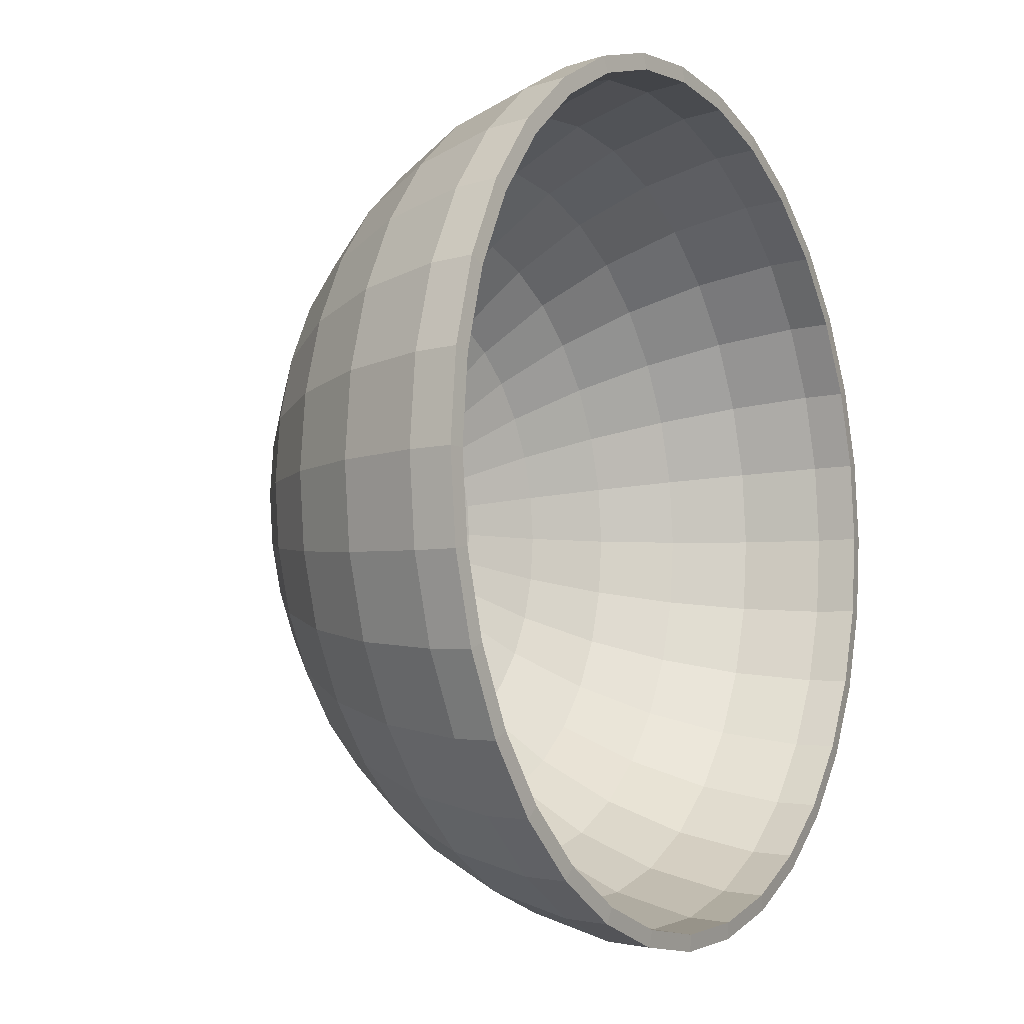
<metadata>
{"format":"obj","ext":"obj","renderer":"f3d","projection":"perspective","resolution":1024,"background":"white","views":[{"elev":-6.7,"azim":-59.5,"up":"+Z"}]}
</metadata>
<code>
o Sphere.001_Sphere.001_Sphere.001_Sphere.003
v 0.6062 5.122 0.9086
v 0.5642 5.122 0.9127
v 0.5772 5.157 0.9784
v 0.6062 5.157 0.9756
v 0.6062 5.073 0.8498
v 0.5527 5.073 0.8551
v 0.6062 5.015 0.8016
v 0.5433 5.015 0.8078
v 0.6062 4.948 0.7658
v 0.5363 4.948 0.7727
v 0.6062 4.875 0.7438
v 0.532 4.875 0.7511
v 0.6062 4.837 0.74
v 0.5313 4.837 0.7474
v 0.6062 5.18 1.048
v 0.5914 5.18 1.05
v 0.6062 5.187 1.124
v 0.5772 5.18 1.054
v 0.5494 5.157 0.9869
v 0.5238 5.122 0.925
v 0.5013 5.073 0.8707
v 0.4829 5.015 0.8262
v 0.4691 4.948 0.7931
v 0.4607 4.875 0.7727
v 0.4593 4.837 0.7693
v 0.4271 5.015 0.8559
v 0.4539 5.073 0.896
v 0.4072 4.948 0.8262
v 0.395 4.875 0.8078
v 0.3929 4.837 0.8047
v 0.5642 5.18 1.061
v 0.5238 5.157 1.001
v 0.4865 5.122 0.9449
v 0.5013 5.157 1.019
v 0.5527 5.18 1.07
v 0.4539 5.122 0.9716
v 0.4124 5.073 0.9301
v 0.3783 5.015 0.896
v 0.353 4.948 0.8707
v 0.3374 4.875 0.8551
v 0.3347 4.837 0.8525
v 0.3084 4.948 0.925
v 0.3382 5.015 0.9449
v 0.2901 4.875 0.9127
v 0.287 4.837 0.9106
v 0.5433 5.18 1.082
v 0.4829 5.157 1.042
v 0.4271 5.122 1.004
v 0.3783 5.073 0.9716
v 0.4072 5.122 1.042
v 0.4691 5.157 1.067
v 0.353 5.073 1.019
v 0.3084 5.015 1.001
v 0.2753 4.948 0.9869
v 0.255 4.875 0.9784
v 0.2515 4.837 0.977
v 0.5363 5.18 1.095
v 0.2333 4.875 1.05
v 0.255 4.948 1.054
v 0.2297 4.837 1.049
v 0.532 5.18 1.109
v 0.4607 5.157 1.095
v 0.395 5.122 1.082
v 0.3374 5.073 1.07
v 0.2901 5.015 1.061
v 0.3908 5.122 1.124
v 0.4579 5.157 1.124
v 0.3321 5.073 1.124
v 0.2839 5.015 1.124
v 0.2481 4.948 1.124
v 0.226 4.875 1.124
v 0.2223 4.837 1.124
v 0.5306 5.18 1.124
v 0.2333 4.875 1.198
v 0.255 4.948 1.194
v 0.2297 4.837 1.199
v 0.532 5.18 1.139
v 0.4607 5.157 1.153
v 0.395 5.122 1.166
v 0.3374 5.073 1.177
v 0.2901 5.015 1.187
v 0.353 5.073 1.229
v 0.4072 5.122 1.206
v 0.3084 5.015 1.247
v 0.2753 4.948 1.261
v 0.255 4.875 1.269
v 0.2515 4.837 1.271
v 0.5363 5.18 1.153
v 0.4691 5.157 1.181
v 0.287 4.837 1.337
v 0.2901 4.875 1.335
v 0.5433 5.18 1.166
v 0.4829 5.157 1.206
v 0.4271 5.122 1.244
v 0.3783 5.073 1.276
v 0.3382 5.015 1.303
v 0.3084 4.948 1.323
v 0.4124 5.073 1.318
v 0.4539 5.122 1.276
v 0.3783 5.015 1.352
v 0.353 4.948 1.377
v 0.3374 4.875 1.393
v 0.3347 4.837 1.395
v 0.5527 5.18 1.177
v 0.5013 5.157 1.229
v 0.3929 4.837 1.443
v 0.395 4.875 1.44
v 0.5642 5.18 1.187
v 0.5238 5.157 1.247
v 0.4865 5.122 1.303
v 0.4539 5.073 1.352
v 0.4271 5.015 1.392
v 0.4072 4.948 1.422
v 0.4829 5.015 1.422
v 0.5013 5.073 1.377
v 0.4691 4.948 1.455
v 0.4607 4.875 1.475
v 0.4593 4.837 1.479
v 0.5772 5.18 1.194
v 0.5494 5.157 1.261
v 0.5238 5.122 1.323
v 0.5772 5.157 1.269
v 0.5914 5.18 1.198
v 0.5642 5.122 1.335
v 0.5527 5.073 1.393
v 0.5433 5.015 1.44
v 0.5363 4.948 1.475
v 0.532 4.875 1.497
v 0.5313 4.837 1.5
v 0.6062 4.948 1.482
v 0.6062 5.015 1.446
v 0.6062 4.875 1.504
v 0.6062 4.837 1.508
v 0.6062 5.18 1.2
v 0.6062 5.157 1.272
v 0.6062 5.122 1.339
v 0.6062 5.073 1.398
v 0.6351 5.157 1.269
v 0.6209 5.18 1.198
v 0.6482 5.122 1.335
v 0.6597 5.073 1.393
v 0.6691 5.015 1.44
v 0.676 4.948 1.475
v 0.6804 4.875 1.497
v 0.6811 4.837 1.5
v 0.7432 4.948 1.455
v 0.7295 5.015 1.422
v 0.7517 4.875 1.475
v 0.7531 4.837 1.479
v 0.6351 5.18 1.194
v 0.6629 5.157 1.261
v 0.6886 5.122 1.323
v 0.7111 5.073 1.377
v 0.7258 5.122 1.303
v 0.6886 5.157 1.247
v 0.7585 5.073 1.352
v 0.7852 5.015 1.392
v 0.8051 4.948 1.422
v 0.8174 4.875 1.44
v 0.8195 4.837 1.443
v 0.6482 5.18 1.187
v 0.875 4.875 1.393
v 0.8594 4.948 1.377
v 0.8776 4.837 1.395
v 0.6597 5.18 1.177
v 0.7111 5.157 1.229
v 0.7585 5.122 1.276
v 0.8 5.073 1.318
v 0.8341 5.015 1.352
v 0.7852 5.122 1.244
v 0.7295 5.157 1.206
v 0.8341 5.073 1.276
v 0.8742 5.015 1.303
v 0.9039 4.948 1.323
v 0.9223 4.875 1.335
v 0.9254 4.837 1.337
v 0.6691 5.18 1.166
v 0.9574 4.875 1.269
v 0.937 4.948 1.261
v 0.9608 4.837 1.271
v 0.676 5.18 1.153
v 0.7432 5.157 1.181
v 0.8051 5.122 1.206
v 0.8594 5.073 1.229
v 0.9039 5.015 1.247
v 0.875 5.073 1.177
v 0.8174 5.122 1.166
v 0.9223 5.015 1.187
v 0.9574 4.948 1.194
v 0.979 4.875 1.198
v 0.9827 4.837 1.199
v 0.6804 5.18 1.139
v 0.7517 5.157 1.153
v 0.9901 4.837 1.124
v 0.9863 4.875 1.124
v 0.6818 5.18 1.124
v 0.7545 5.157 1.124
v 0.8215 5.122 1.124
v 0.8803 5.073 1.124
v 0.9285 5.015 1.124
v 0.9643 4.948 1.124
v 0.9223 5.015 1.061
v 0.875 5.073 1.07
v 0.9574 4.948 1.054
v 0.979 4.875 1.05
v 0.9827 4.837 1.049
v 0.6804 5.18 1.109
v 0.7517 5.157 1.095
v 0.8174 5.122 1.082
v 0.676 5.18 1.095
v 0.7432 5.157 1.067
v 0.8051 5.122 1.042
v 0.8594 5.073 1.019
v 0.9039 5.015 1.001
v 0.937 4.948 0.9869
v 0.9574 4.875 0.9784
v 0.9608 4.837 0.977
v 0.8742 5.015 0.9449
v 0.8341 5.073 0.9716
v 0.9039 4.948 0.925
v 0.9223 4.875 0.9127
v 0.9254 4.837 0.9106
v 0.6691 5.18 1.082
v 0.7295 5.157 1.042
v 0.7852 5.122 1.004
v 0.7111 5.157 1.019
v 0.6597 5.18 1.07
v 0.7585 5.122 0.9716
v 0.8 5.073 0.9301
v 0.8341 5.015 0.896
v 0.8594 4.948 0.8707
v 0.875 4.875 0.8551
v 0.8776 4.837 0.8525
v 0.8051 4.948 0.8262
v 0.7852 5.015 0.8559
v 0.8174 4.875 0.8078
v 0.8195 4.837 0.8047
v 0.6482 5.18 1.061
v 0.6886 5.157 1.001
v 0.7258 5.122 0.9449
v 0.7585 5.073 0.896
v 0.6629 5.157 0.9869
v 0.6351 5.18 1.054
v 0.6886 5.122 0.925
v 0.7111 5.073 0.8707
v 0.7295 5.015 0.8262
v 0.7432 4.948 0.7931
v 0.7517 4.875 0.7727
v 0.7531 4.837 0.7693
v 0.676 4.948 0.7727
v 0.6691 5.015 0.8078
v 0.6804 4.875 0.7511
v 0.6811 4.837 0.7474
v 0.6209 5.18 1.05
v 0.6351 5.157 0.9784
v 0.6482 5.122 0.9127
v 0.6597 5.073 0.8551
v 0.6062 5.11 0.9167
v 0.6062 5.144 0.9812
v 0.5783 5.144 0.9839
v 0.5658 5.11 0.9207
v 0.6062 5.063 0.8601
v 0.5547 5.063 0.8652
v 0.6062 5.007 0.8137
v 0.5457 5.007 0.8196
v 0.6062 4.942 0.7792
v 0.5389 4.942 0.7858
v 0.6062 4.872 0.7579
v 0.5348 4.872 0.765
v 0.6062 4.836 0.7544
v 0.5341 4.836 0.7615
v 0.6062 5.165 1.051
v 0.6062 5.173 1.124
v 0.592 5.165 1.053
v 0.5784 5.165 1.057
v 0.5516 5.144 0.9921
v 0.5269 5.11 0.9324
v 0.5052 5.063 0.8802
v 0.4875 5.007 0.8373
v 0.4743 4.942 0.8054
v 0.4661 4.872 0.7858
v 0.4648 4.836 0.7826
v 0.4596 5.063 0.9046
v 0.4338 5.007 0.866
v 0.4147 4.942 0.8373
v 0.4029 4.872 0.8196
v 0.4009 4.836 0.8167
v 0.5658 5.165 1.063
v 0.5269 5.144 1.005
v 0.491 5.11 0.9516
v 0.5548 5.165 1.072
v 0.5053 5.144 1.023
v 0.4596 5.11 0.9774
v 0.4196 5.063 0.9374
v 0.3868 5.007 0.9045
v 0.3624 4.942 0.8802
v 0.3474 4.872 0.8651
v 0.3449 4.836 0.8626
v 0.3482 5.007 0.9516
v 0.3196 4.942 0.9324
v 0.3019 4.872 0.9206
v 0.299 4.836 0.9186
v 0.5457 5.165 1.084
v 0.4875 5.144 1.045
v 0.4339 5.11 1.009
v 0.3868 5.063 0.9774
v 0.4743 5.144 1.069
v 0.4147 5.11 1.045
v 0.3625 5.063 1.023
v 0.3196 5.007 1.005
v 0.2877 4.942 0.992
v 0.2681 4.872 0.9839
v 0.2648 4.836 0.9825
v 0.539 5.165 1.096
v 0.2681 4.942 1.057
v 0.2473 4.872 1.053
v 0.2438 4.836 1.052
v 0.5349 5.165 1.11
v 0.4662 5.144 1.096
v 0.4029 5.11 1.083
v 0.3475 5.063 1.072
v 0.3019 5.007 1.063
v 0.4635 5.144 1.124
v 0.3989 5.11 1.124
v 0.3424 5.063 1.124
v 0.296 5.007 1.124
v 0.2615 4.942 1.124
v 0.2402 4.872 1.124
v 0.2367 4.836 1.124
v 0.5335 5.165 1.124
v 0.2681 4.942 1.191
v 0.2473 4.872 1.195
v 0.2438 4.836 1.196
v 0.5349 5.165 1.138
v 0.4662 5.144 1.152
v 0.4029 5.11 1.164
v 0.3475 5.063 1.175
v 0.3019 5.007 1.184
v 0.4147 5.11 1.203
v 0.3625 5.063 1.225
v 0.3196 5.007 1.243
v 0.2877 4.942 1.256
v 0.2681 4.872 1.264
v 0.2648 4.836 1.265
v 0.539 5.165 1.152
v 0.4743 5.144 1.179
v 0.3019 4.872 1.327
v 0.299 4.836 1.329
v 0.5457 5.165 1.164
v 0.4875 5.144 1.203
v 0.4339 5.11 1.239
v 0.3868 5.063 1.27
v 0.3482 5.007 1.296
v 0.3196 4.942 1.315
v 0.4596 5.11 1.27
v 0.4196 5.063 1.31
v 0.3868 5.007 1.343
v 0.3624 4.942 1.368
v 0.3474 4.872 1.383
v 0.3449 4.836 1.385
v 0.5548 5.165 1.175
v 0.5053 5.144 1.225
v 0.4029 4.872 1.428
v 0.4009 4.836 1.431
v 0.5658 5.165 1.184
v 0.5269 5.144 1.243
v 0.491 5.11 1.296
v 0.4596 5.063 1.343
v 0.4338 5.007 1.382
v 0.4147 4.942 1.411
v 0.5052 5.063 1.368
v 0.4875 5.007 1.411
v 0.4743 4.942 1.442
v 0.4661 4.872 1.462
v 0.4648 4.836 1.465
v 0.5784 5.165 1.191
v 0.5516 5.144 1.256
v 0.5269 5.11 1.315
v 0.592 5.165 1.195
v 0.5783 5.144 1.264
v 0.5658 5.11 1.327
v 0.5547 5.063 1.383
v 0.5457 5.007 1.428
v 0.5389 4.942 1.462
v 0.5348 4.872 1.483
v 0.5341 4.836 1.486
v 0.6062 5.007 1.434
v 0.6062 4.942 1.469
v 0.6062 4.872 1.49
v 0.6062 4.836 1.493
v 0.6062 5.165 1.197
v 0.6062 5.144 1.267
v 0.6062 5.11 1.331
v 0.6062 5.063 1.388
v 0.6204 5.165 1.195
v 0.634 5.144 1.264
v 0.6466 5.11 1.327
v 0.6576 5.063 1.383
v 0.6667 5.007 1.428
v 0.6734 4.942 1.462
v 0.6776 4.872 1.483
v 0.6783 4.836 1.486
v 0.7249 5.007 1.411
v 0.7381 4.942 1.442
v 0.7462 4.872 1.462
v 0.7476 4.836 1.465
v 0.634 5.165 1.191
v 0.6608 5.144 1.256
v 0.6855 5.11 1.315
v 0.7071 5.063 1.368
v 0.6855 5.144 1.243
v 0.7213 5.11 1.296
v 0.7527 5.063 1.343
v 0.7785 5.007 1.382
v 0.7977 4.942 1.411
v 0.8095 4.872 1.428
v 0.8115 4.836 1.431
v 0.6466 5.165 1.184
v 0.8499 4.942 1.368
v 0.865 4.872 1.383
v 0.8674 4.836 1.385
v 0.6576 5.165 1.175
v 0.7071 5.144 1.225
v 0.7527 5.11 1.27
v 0.7927 5.063 1.31
v 0.8255 5.007 1.343
v 0.7248 5.144 1.203
v 0.7785 5.11 1.239
v 0.8255 5.063 1.27
v 0.8641 5.007 1.296
v 0.8928 4.942 1.315
v 0.9105 4.872 1.327
v 0.9134 4.836 1.329
v 0.6666 5.165 1.164
v 0.9247 4.942 1.256
v 0.9443 4.872 1.264
v 0.9475 4.836 1.265
v 0.6734 5.165 1.152
v 0.738 5.144 1.179
v 0.7977 5.11 1.203
v 0.8499 5.063 1.225
v 0.8928 5.007 1.243
v 0.8094 5.11 1.164
v 0.8649 5.063 1.175
v 0.9104 5.007 1.184
v 0.9443 4.942 1.191
v 0.9651 4.872 1.195
v 0.9686 4.836 1.196
v 0.6775 5.165 1.138
v 0.7462 5.144 1.152
v 0.9721 4.872 1.124
v 0.9757 4.836 1.124
v 0.6789 5.165 1.124
v 0.7489 5.144 1.124
v 0.8134 5.11 1.124
v 0.87 5.063 1.124
v 0.9164 5.007 1.124
v 0.9509 4.942 1.124
v 0.8649 5.063 1.072
v 0.9104 5.007 1.063
v 0.9443 4.942 1.057
v 0.9651 4.872 1.053
v 0.9686 4.836 1.052
v 0.6775 5.165 1.11
v 0.7462 5.144 1.096
v 0.8094 5.11 1.083
v 0.6734 5.165 1.096
v 0.738 5.144 1.069
v 0.7977 5.11 1.045
v 0.8499 5.063 1.023
v 0.8928 5.007 1.005
v 0.9247 4.942 0.992
v 0.9443 4.872 0.9839
v 0.9475 4.836 0.9825
v 0.8255 5.063 0.9774
v 0.8641 5.007 0.9516
v 0.8928 4.942 0.9324
v 0.9105 4.872 0.9206
v 0.9134 4.836 0.9186
v 0.6666 5.165 1.084
v 0.7248 5.144 1.045
v 0.7785 5.11 1.009
v 0.6576 5.165 1.072
v 0.7071 5.144 1.023
v 0.7527 5.11 0.9774
v 0.7927 5.063 0.9374
v 0.8255 5.007 0.9045
v 0.8499 4.942 0.8802
v 0.865 4.872 0.8651
v 0.8674 4.836 0.8626
v 0.7785 5.007 0.866
v 0.7977 4.942 0.8373
v 0.8095 4.872 0.8196
v 0.8115 4.836 0.8167
v 0.6466 5.165 1.063
v 0.6855 5.144 1.005
v 0.7213 5.11 0.9516
v 0.7527 5.063 0.9046
v 0.634 5.165 1.057
v 0.6608 5.144 0.9921
v 0.6855 5.11 0.9324
v 0.7071 5.063 0.8802
v 0.7249 5.007 0.8373
v 0.7381 4.942 0.8054
v 0.7462 4.872 0.7858
v 0.7476 4.836 0.7826
v 0.6667 5.007 0.8196
v 0.6734 4.942 0.7858
v 0.6776 4.872 0.765
v 0.6783 4.836 0.7615
v 0.6204 5.165 1.053
v 0.634 5.144 0.9839
v 0.6466 5.11 0.9207
v 0.6576 5.063 0.8652
f 1 2 3 4
f 5 6 2 1
f 7 8 6 5
f 9 10 8 7
f 11 12 10 9
f 13 14 12 11
f 15 16 17
f 4 3 16 15
f 16 18 17
f 3 19 18 16
f 2 20 19 3
f 6 21 20 2
f 8 22 21 6
f 10 23 22 8
f 12 24 23 10
f 14 25 24 12
f 22 26 27 21
f 23 28 26 22
f 24 29 28 23
f 25 30 29 24
f 18 31 17
f 19 32 31 18
f 20 33 32 19
f 21 27 33 20
f 32 34 35 31
f 33 36 34 32
f 27 37 36 33
f 26 38 37 27
f 28 39 38 26
f 29 40 39 28
f 30 41 40 29
f 31 35 17
f 39 42 43 38
f 40 44 42 39
f 41 45 44 40
f 35 46 17
f 34 47 46 35
f 36 48 47 34
f 37 49 48 36
f 38 43 49 37
f 48 50 51 47
f 49 52 50 48
f 43 53 52 49
f 42 54 53 43
f 44 55 54 42
f 45 56 55 44
f 46 57 17
f 47 51 57 46
f 55 58 59 54
f 56 60 58 55
f 57 61 17
f 51 62 61 57
f 50 63 62 51
f 52 64 63 50
f 53 65 64 52
f 54 59 65 53
f 63 66 67 62
f 64 68 66 63
f 65 69 68 64
f 59 70 69 65
f 58 71 70 59
f 60 72 71 58
f 61 73 17
f 62 67 73 61
f 71 74 75 70
f 72 76 74 71
f 73 77 17
f 67 78 77 73
f 66 79 78 67
f 68 80 79 66
f 69 81 80 68
f 70 75 81 69
f 80 82 83 79
f 81 84 82 80
f 75 85 84 81
f 74 86 85 75
f 76 87 86 74
f 77 88 17
f 78 89 88 77
f 79 83 89 78
f 87 90 91 86
f 88 92 17
f 89 93 92 88
f 83 94 93 89
f 82 95 94 83
f 84 96 95 82
f 85 97 96 84
f 86 91 97 85
f 95 98 99 94
f 96 100 98 95
f 97 101 100 96
f 91 102 101 97
f 90 103 102 91
f 92 104 17
f 93 105 104 92
f 94 99 105 93
f 103 106 107 102
f 104 108 17
f 105 109 108 104
f 99 110 109 105
f 98 111 110 99
f 100 112 111 98
f 101 113 112 100
f 102 107 113 101
f 112 114 115 111
f 113 116 114 112
f 107 117 116 113
f 106 118 117 107
f 108 119 17
f 109 120 119 108
f 110 121 120 109
f 111 115 121 110
f 120 122 123 119
f 121 124 122 120
f 115 125 124 121
f 114 126 125 115
f 116 127 126 114
f 117 128 127 116
f 118 129 128 117
f 119 123 17
f 127 130 131 126
f 128 132 130 127
f 129 133 132 128
f 123 134 17
f 122 135 134 123
f 124 136 135 122
f 125 137 136 124
f 126 131 137 125
f 135 138 139 134
f 136 140 138 135
f 137 141 140 136
f 131 142 141 137
f 130 143 142 131
f 132 144 143 130
f 133 145 144 132
f 134 139 17
f 143 146 147 142
f 144 148 146 143
f 145 149 148 144
f 139 150 17
f 138 151 150 139
f 140 152 151 138
f 141 153 152 140
f 142 147 153 141
f 152 154 155 151
f 153 156 154 152
f 147 157 156 153
f 146 158 157 147
f 148 159 158 146
f 149 160 159 148
f 150 161 17
f 151 155 161 150
f 159 162 163 158
f 160 164 162 159
f 161 165 17
f 155 166 165 161
f 154 167 166 155
f 156 168 167 154
f 157 169 168 156
f 158 163 169 157
f 167 170 171 166
f 168 172 170 167
f 169 173 172 168
f 163 174 173 169
f 162 175 174 163
f 164 176 175 162
f 165 177 17
f 166 171 177 165
f 175 178 179 174
f 176 180 178 175
f 177 181 17
f 171 182 181 177
f 170 183 182 171
f 172 184 183 170
f 173 185 184 172
f 174 179 185 173
f 184 186 187 183
f 185 188 186 184
f 179 189 188 185
f 178 190 189 179
f 180 191 190 178
f 181 192 17
f 182 193 192 181
f 183 187 193 182
f 191 194 195 190
f 192 196 17
f 193 197 196 192
f 187 198 197 193
f 186 199 198 187
f 188 200 199 186
f 189 201 200 188
f 190 195 201 189
f 200 202 203 199
f 201 204 202 200
f 195 205 204 201
f 194 206 205 195
f 196 207 17
f 197 208 207 196
f 198 209 208 197
f 199 203 209 198
f 207 210 17
f 208 211 210 207
f 209 212 211 208
f 203 213 212 209
f 202 214 213 203
f 204 215 214 202
f 205 216 215 204
f 206 217 216 205
f 214 218 219 213
f 215 220 218 214
f 216 221 220 215
f 217 222 221 216
f 210 223 17
f 211 224 223 210
f 212 225 224 211
f 213 219 225 212
f 224 226 227 223
f 225 228 226 224
f 219 229 228 225
f 218 230 229 219
f 220 231 230 218
f 221 232 231 220
f 222 233 232 221
f 223 227 17
f 231 234 235 230
f 232 236 234 231
f 233 237 236 232
f 227 238 17
f 226 239 238 227
f 228 240 239 226
f 229 241 240 228
f 230 235 241 229
f 239 242 243 238
f 240 244 242 239
f 241 245 244 240
f 235 246 245 241
f 234 247 246 235
f 236 248 247 234
f 237 249 248 236
f 238 243 17
f 247 250 251 246
f 248 252 250 247
f 249 253 252 248
f 243 254 17
f 242 255 254 243
f 244 256 255 242
f 245 257 256 244
f 246 251 257 245
f 256 1 4 255
f 257 5 1 256
f 251 7 5 257
f 250 9 7 251
f 252 11 9 250
f 253 13 11 252
f 254 15 17
f 255 4 15 254
f 258 259 260 261
f 262 258 261 263
f 264 262 263 265
f 266 264 265 267
f 268 266 267 269
f 270 268 269 271
f 272 273 274
f 259 272 274 260
f 274 273 275
f 260 274 275 276
f 261 260 276 277
f 263 261 277 278
f 265 263 278 279
f 267 265 279 280
f 269 267 280 281
f 271 269 281 282
f 279 278 283 284
f 280 279 284 285
f 281 280 285 286
f 282 281 286 287
f 275 273 288
f 276 275 288 289
f 277 276 289 290
f 278 277 290 283
f 289 288 291 292
f 290 289 292 293
f 283 290 293 294
f 284 283 294 295
f 285 284 295 296
f 286 285 296 297
f 287 286 297 298
f 288 273 291
f 296 295 299 300
f 297 296 300 301
f 298 297 301 302
f 291 273 303
f 292 291 303 304
f 293 292 304 305
f 294 293 305 306
f 295 294 306 299
f 305 304 307 308
f 306 305 308 309
f 299 306 309 310
f 300 299 310 311
f 301 300 311 312
f 302 301 312 313
f 303 273 314
f 304 303 314 307
f 312 311 315 316
f 313 312 316 317
f 314 273 318
f 307 314 318 319
f 308 307 319 320
f 309 308 320 321
f 310 309 321 322
f 311 310 322 315
f 320 319 323 324
f 321 320 324 325
f 322 321 325 326
f 315 322 326 327
f 316 315 327 328
f 317 316 328 329
f 318 273 330
f 319 318 330 323
f 328 327 331 332
f 329 328 332 333
f 330 273 334
f 323 330 334 335
f 324 323 335 336
f 325 324 336 337
f 326 325 337 338
f 327 326 338 331
f 337 336 339 340
f 338 337 340 341
f 331 338 341 342
f 332 331 342 343
f 333 332 343 344
f 334 273 345
f 335 334 345 346
f 336 335 346 339
f 344 343 347 348
f 345 273 349
f 346 345 349 350
f 339 346 350 351
f 340 339 351 352
f 341 340 352 353
f 342 341 353 354
f 343 342 354 347
f 352 351 355 356
f 353 352 356 357
f 354 353 357 358
f 347 354 358 359
f 348 347 359 360
f 349 273 361
f 350 349 361 362
f 351 350 362 355
f 360 359 363 364
f 361 273 365
f 362 361 365 366
f 355 362 366 367
f 356 355 367 368
f 357 356 368 369
f 358 357 369 370
f 359 358 370 363
f 369 368 371 372
f 370 369 372 373
f 363 370 373 374
f 364 363 374 375
f 365 273 376
f 366 365 376 377
f 367 366 377 378
f 368 367 378 371
f 377 376 379 380
f 378 377 380 381
f 371 378 381 382
f 372 371 382 383
f 373 372 383 384
f 374 373 384 385
f 375 374 385 386
f 376 273 379
f 384 383 387 388
f 385 384 388 389
f 386 385 389 390
f 379 273 391
f 380 379 391 392
f 381 380 392 393
f 382 381 393 394
f 383 382 394 387
f 392 391 395 396
f 393 392 396 397
f 394 393 397 398
f 387 394 398 399
f 388 387 399 400
f 389 388 400 401
f 390 389 401 402
f 391 273 395
f 400 399 403 404
f 401 400 404 405
f 402 401 405 406
f 395 273 407
f 396 395 407 408
f 397 396 408 409
f 398 397 409 410
f 399 398 410 403
f 409 408 411 412
f 410 409 412 413
f 403 410 413 414
f 404 403 414 415
f 405 404 415 416
f 406 405 416 417
f 407 273 418
f 408 407 418 411
f 416 415 419 420
f 417 416 420 421
f 418 273 422
f 411 418 422 423
f 412 411 423 424
f 413 412 424 425
f 414 413 425 426
f 415 414 426 419
f 424 423 427 428
f 425 424 428 429
f 426 425 429 430
f 419 426 430 431
f 420 419 431 432
f 421 420 432 433
f 422 273 434
f 423 422 434 427
f 432 431 435 436
f 433 432 436 437
f 434 273 438
f 427 434 438 439
f 428 427 439 440
f 429 428 440 441
f 430 429 441 442
f 431 430 442 435
f 441 440 443 444
f 442 441 444 445
f 435 442 445 446
f 436 435 446 447
f 437 436 447 448
f 438 273 449
f 439 438 449 450
f 440 439 450 443
f 448 447 451 452
f 449 273 453
f 450 449 453 454
f 443 450 454 455
f 444 443 455 456
f 445 444 456 457
f 446 445 457 458
f 447 446 458 451
f 457 456 459 460
f 458 457 460 461
f 451 458 461 462
f 452 451 462 463
f 453 273 464
f 454 453 464 465
f 455 454 465 466
f 456 455 466 459
f 464 273 467
f 465 464 467 468
f 466 465 468 469
f 459 466 469 470
f 460 459 470 471
f 461 460 471 472
f 462 461 472 473
f 463 462 473 474
f 471 470 475 476
f 472 471 476 477
f 473 472 477 478
f 474 473 478 479
f 467 273 480
f 468 467 480 481
f 469 468 481 482
f 470 469 482 475
f 481 480 483 484
f 482 481 484 485
f 475 482 485 486
f 476 475 486 487
f 477 476 487 488
f 478 477 488 489
f 479 478 489 490
f 480 273 483
f 488 487 491 492
f 489 488 492 493
f 490 489 493 494
f 483 273 495
f 484 483 495 496
f 485 484 496 497
f 486 485 497 498
f 487 486 498 491
f 496 495 499 500
f 497 496 500 501
f 498 497 501 502
f 491 498 502 503
f 492 491 503 504
f 493 492 504 505
f 494 493 505 506
f 495 273 499
f 504 503 507 508
f 505 504 508 509
f 506 505 509 510
f 499 273 511
f 500 499 511 512
f 501 500 512 513
f 502 501 513 514
f 503 502 514 507
f 513 512 259 258
f 514 513 258 262
f 507 514 262 264
f 508 507 264 266
f 509 508 266 268
f 510 509 268 270
f 511 273 272
f 512 511 272 259
f 13 253 510 270
f 253 249 506 510
f 249 237 494 506
f 237 233 490 494
f 233 222 479 490
f 222 217 474 479
f 217 206 463 474
f 206 194 452 463
f 194 191 448 452
f 191 180 437 448
f 180 176 433 437
f 176 164 421 433
f 164 160 417 421
f 160 149 406 417
f 149 145 402 406
f 145 133 390 402
f 133 129 386 390
f 129 118 375 386
f 118 106 364 375
f 106 103 360 364
f 103 90 348 360
f 90 87 344 348
f 87 76 333 344
f 76 72 329 333
f 72 60 317 329
f 60 56 313 317
f 56 45 302 313
f 45 41 298 302
f 41 30 287 298
f 30 25 282 287
f 25 14 271 282
f 14 13 270 271

</code>
